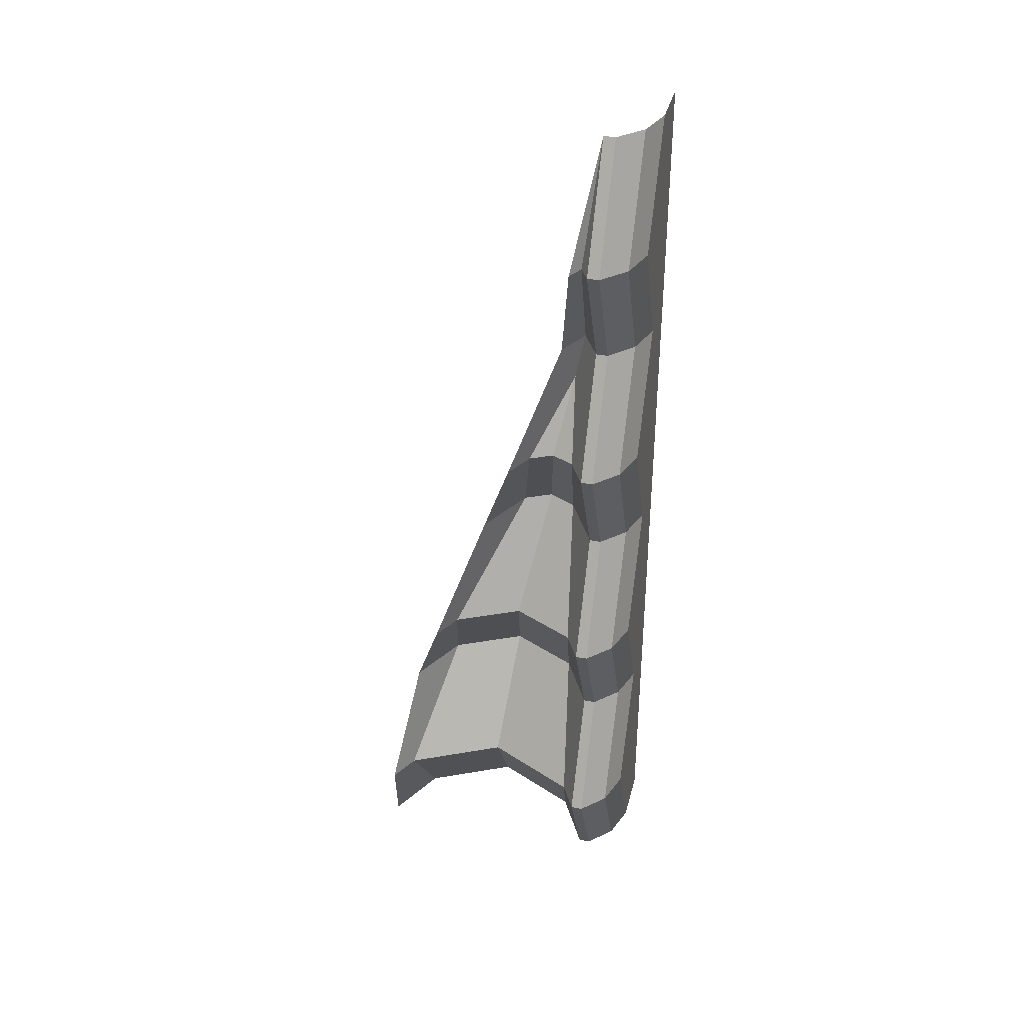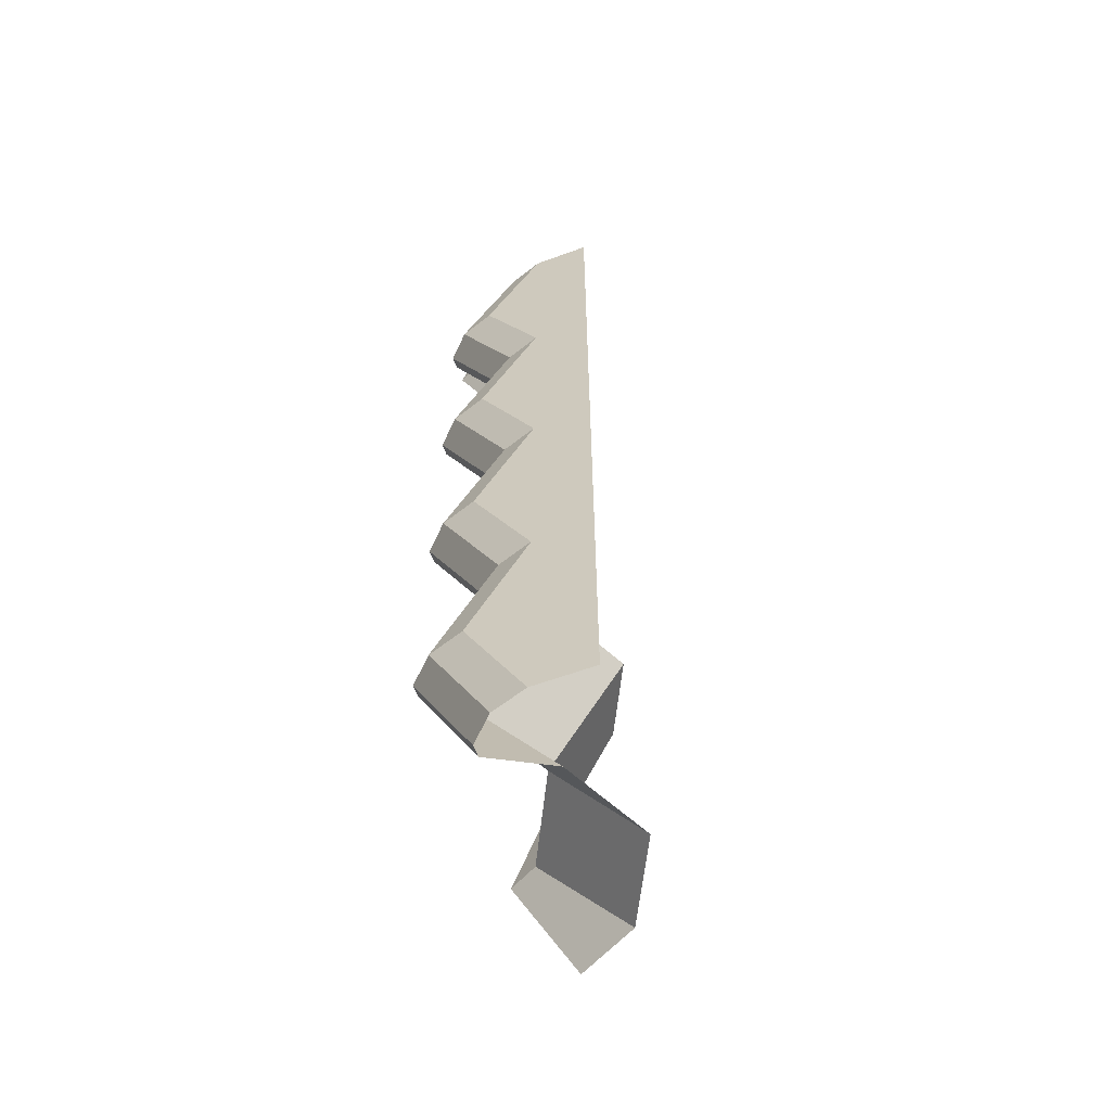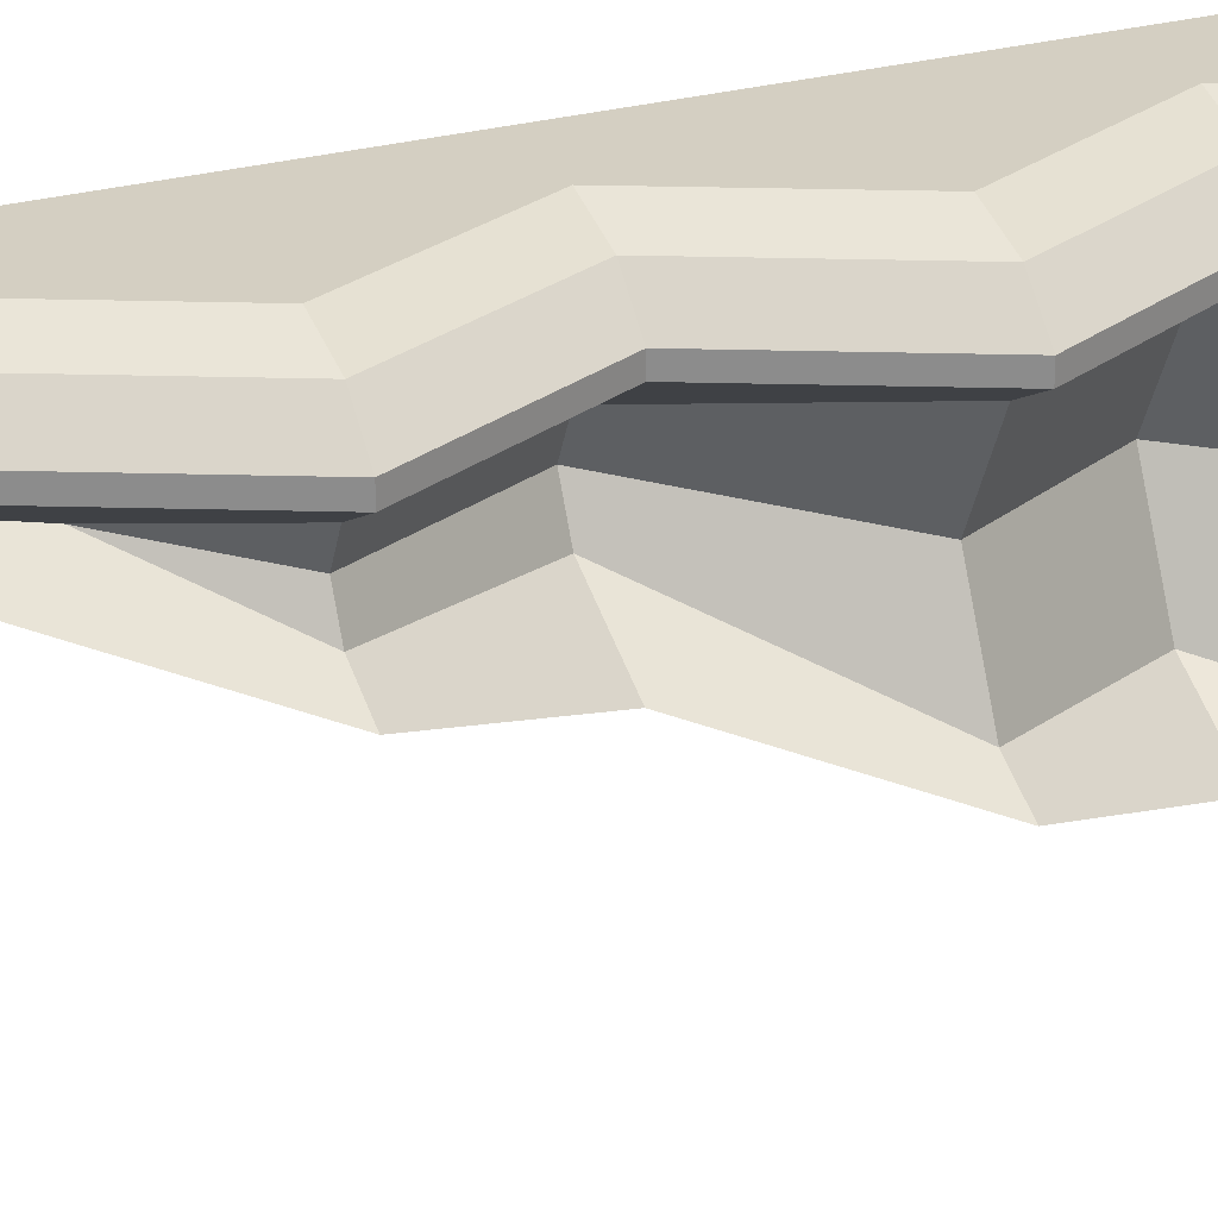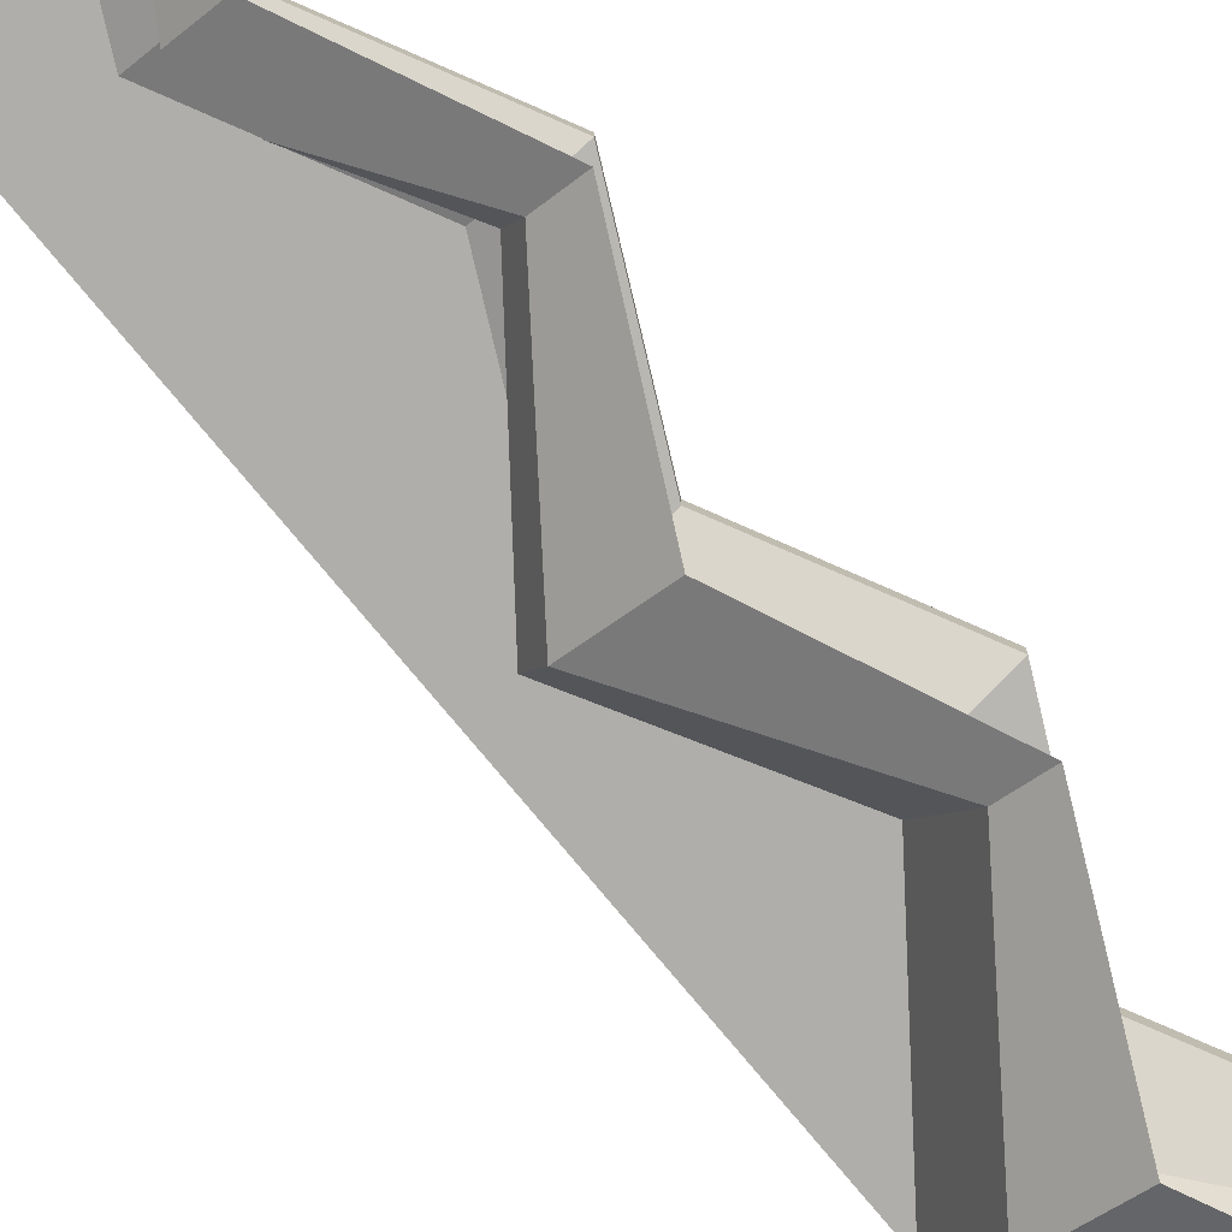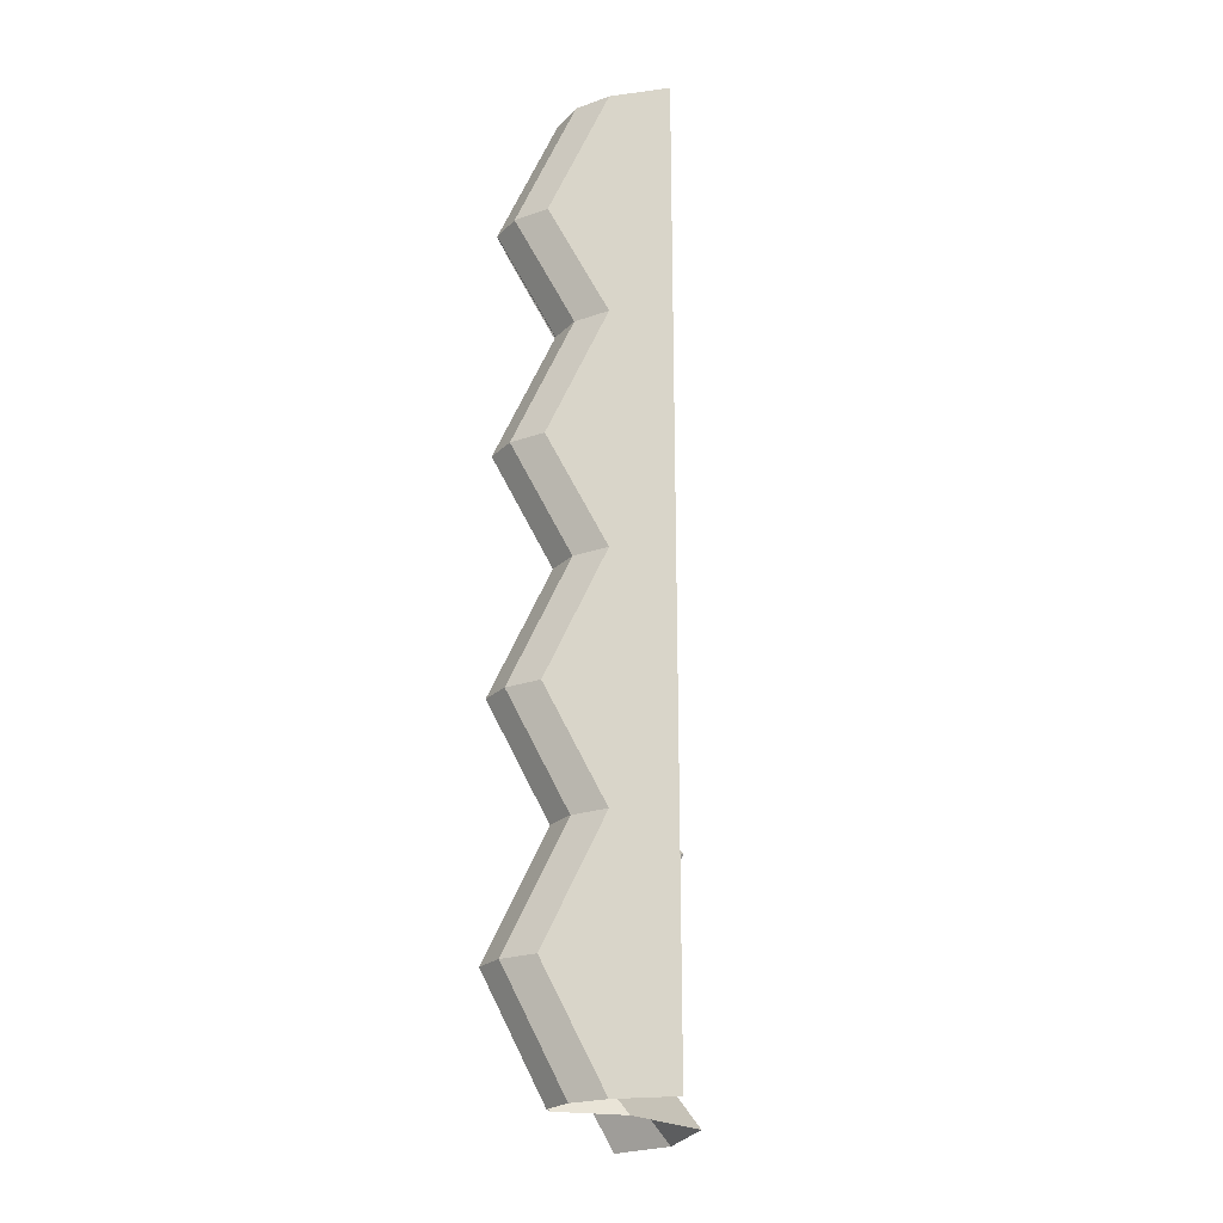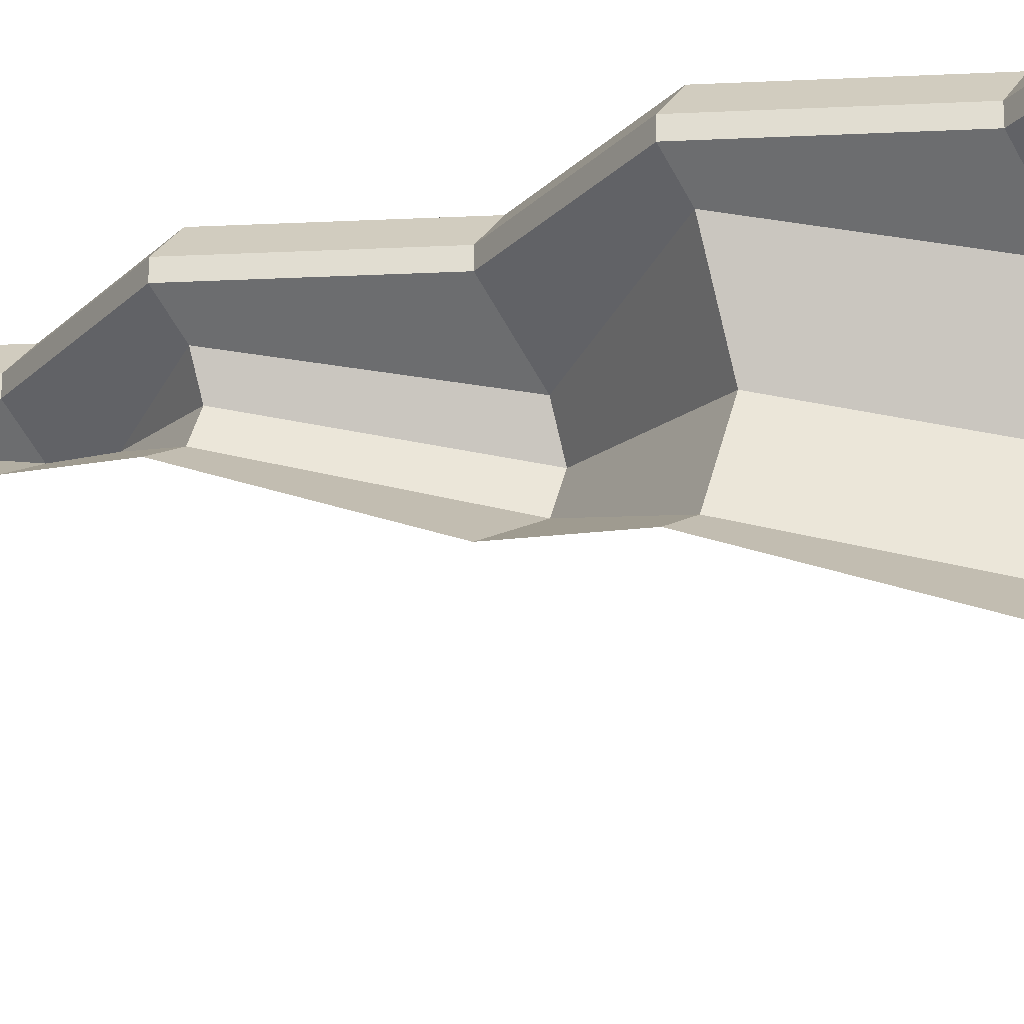
<metadata>
{"format":"obj","ext":"obj","renderer":"f3d","projection":"perspective","resolution":1024,"background":"white","views":[{"elev":36.7,"azim":103.9,"up":"+Z"},{"elev":-61.3,"azim":-159.7,"up":"+Z"},{"elev":25.5,"azim":66.0,"up":"+Y"},{"elev":-77.9,"azim":39.8,"up":"+Y"},{"elev":-22.8,"azim":-167.4,"up":"+Z"},{"elev":-23.3,"azim":121.3,"up":"+Y"}]}
</metadata>
<code>
o object1
g object1
v -0.07276 0.5375 0
v -0.3955 0.575 0.5
v -0.25 0.866 0.5
v 0.125 0.933 0
v 0.25 1 0
v -0 1 0.5
v 0.125 0.933 1
v 0.25 1 1
v -0.25 0.866 1.5
v -0 1 1.5
v 0.125 0.933 2
v 0.25 1 2
v -0.308 0.75 1.5
v 0.07724 0.8375 2
v -0.25 0.634 1.5
v 0.125 0.742 2
v 0.25 0.675 2
v -0 0.5 1.5
v 0.125 0.392 1
v 0.25 0.325 1
v -0.25 0.284 0.5
v -0 0.15 0.5
v 0.125 0.142 0
v 0.25 0.075 0
v -0.25 0.134 -0.5
v -0 0 -0.5
v -0.433 0.5 -0.5
v -0.01026 0.6625 1
v -0 0.85 2.5
v -0.14 0.925 2.5
v -0.1068 0.8916 2.309
v 0.18 0.9625 3
v 0.25 0.925 3
v -0 1 3.5
v 0.25 1 3
v 0.25 1.05 3
v -0 1.05 3.5
v -0 1 2.5
v -0 1.05 2.5
v 0.15 1.15 3
v -0.1 1.15 2.5
v -0 1.2 3
v -0.25 1.2 2.5
v -0.25 1.2 3.5
v -0.1 1.15 3.5
v -0.25 1.2 -0.5
v -0.5 1.2 -0.5
v -0.5 1.2 3.5
v -0 1.2 2
v -0.25 1.2 1.5
v -0 1.2 1
v -0.25 1.2 0.5
v -0 1.2 0
v 0.15 1.15 0
v -0.1 1.15 -0.5
v 0.25 1.05 0
v -0 1.05 -0.5
v -0.1 1.15 0.5
v -0 1.05 0.5
v 0.15 1.15 1
v 0.25 1.05 1
v -0.1 1.15 1.5
v -0 1.05 1.5
v 0.15 1.15 2
v 0.25 1.05 2
v -0 1 -0.5
v -0.25 0.866 -0.5
f 4 3 1
f 3 2 1
f 6 3 4
f 6 4 5
f 3 6 7
f 6 8 7
f 10 9 7
f 10 7 8
f 9 10 11
f 10 12 11
f 9 11 14
f 9 14 13
f 16 15 14
f 15 13 14
f 18 15 16
f 18 16 17
f 20 19 18
f 19 15 18
f 22 21 19
f 22 19 20
f 24 23 22
f 23 21 22
f 26 25 23
f 26 23 24
f 23 25 1
f 25 27 1
f 19 21 28
f 21 2 28
f 31 30 29
f 31 29 17
f 17 16 31
f 33 29 32
f 29 30 32
f 33 32 34
f 35 34 32
f 35 36 37
f 35 37 34
f 36 35 39
f 35 38 39
f 40 36 39
f 40 39 41
f 42 40 41
f 42 41 43
f 40 42 45
f 42 44 45
f 48 44 42
f 47 48 50
f 43 49 50
f 50 51 52
f 50 52 47
f 52 53 47
f 53 46 47
f 48 43 50
f 48 42 43
f 53 54 55
f 53 55 46
f 54 56 57
f 54 57 55
f 56 54 59
f 54 58 59
f 60 61 59
f 60 59 58
f 61 60 63
f 60 62 63
f 64 65 63
f 64 63 62
f 56 5 57
f 5 66 57
f 54 53 58
f 53 52 58
f 51 60 58
f 51 58 52
f 60 51 62
f 51 50 62
f 49 64 62
f 49 62 50
f 64 49 41
f 49 43 41
f 65 64 39
f 64 41 39
f 12 65 39
f 12 39 38
f 36 40 37
f 40 45 37
f 38 35 32
f 38 32 30
f 16 14 31
f 15 19 28
f 15 28 13
f 11 31 14
f 38 30 31
f 31 11 12
f 38 31 12
f 65 12 63
f 12 10 63
f 8 61 63
f 8 63 10
f 7 9 28
f 9 13 28
f 61 8 59
f 8 6 59
f 5 56 59
f 5 59 6
f 67 66 4
f 66 5 4
f 67 4 1
f 67 1 27
f 21 23 1
f 21 1 2
f 3 7 28
f 3 28 2

</code>
